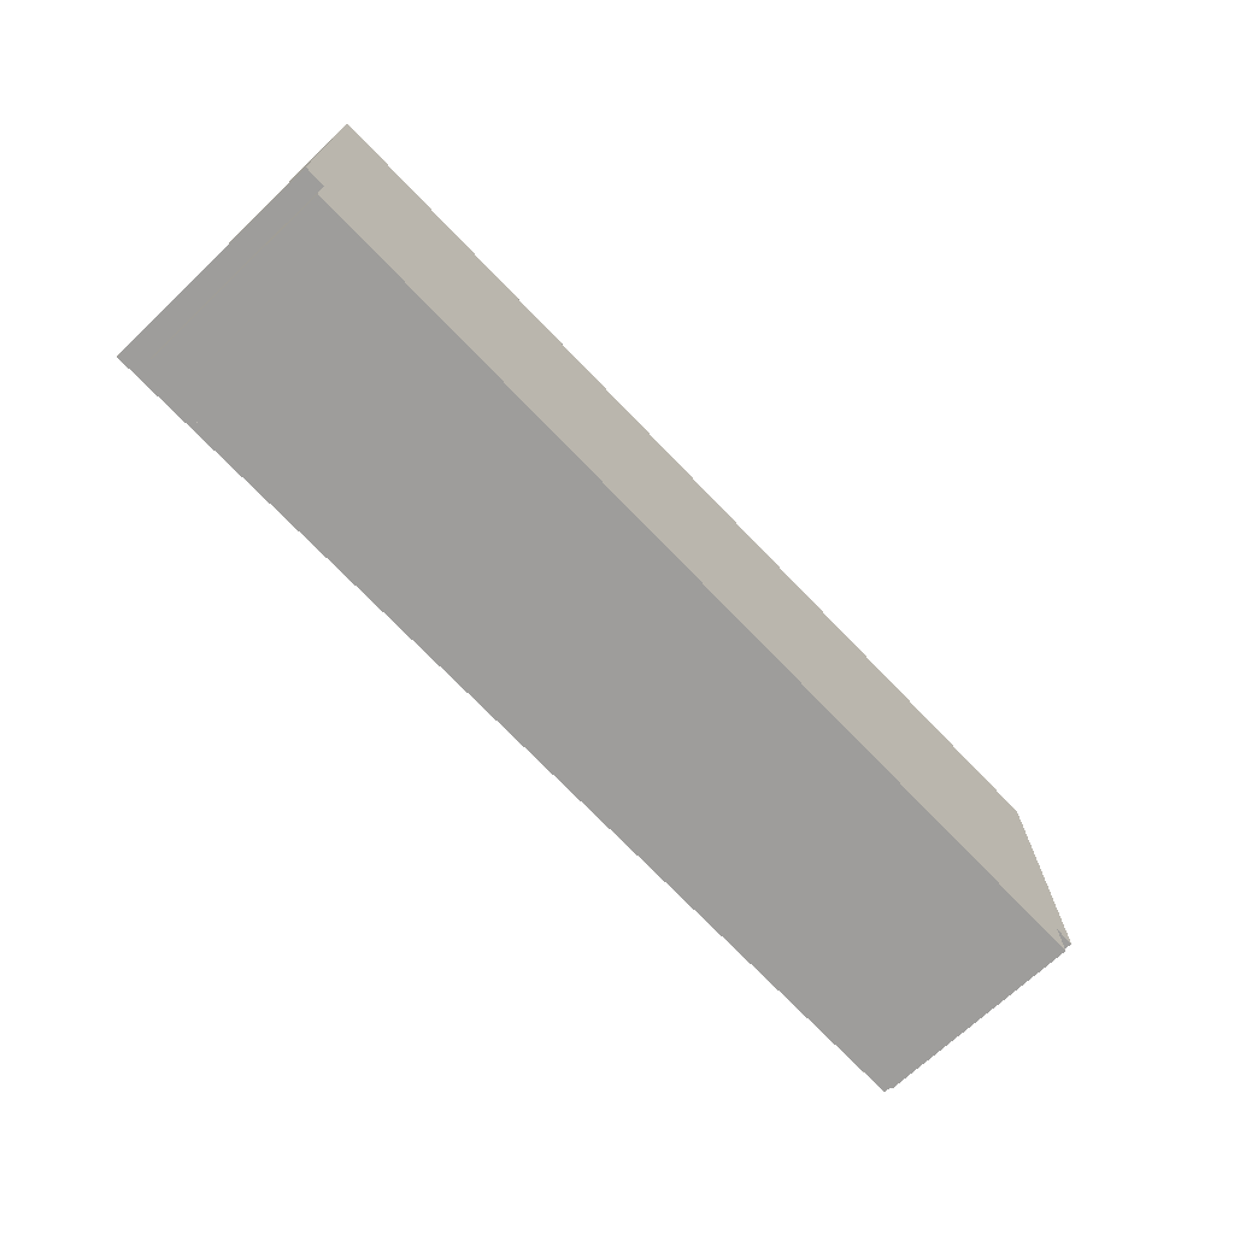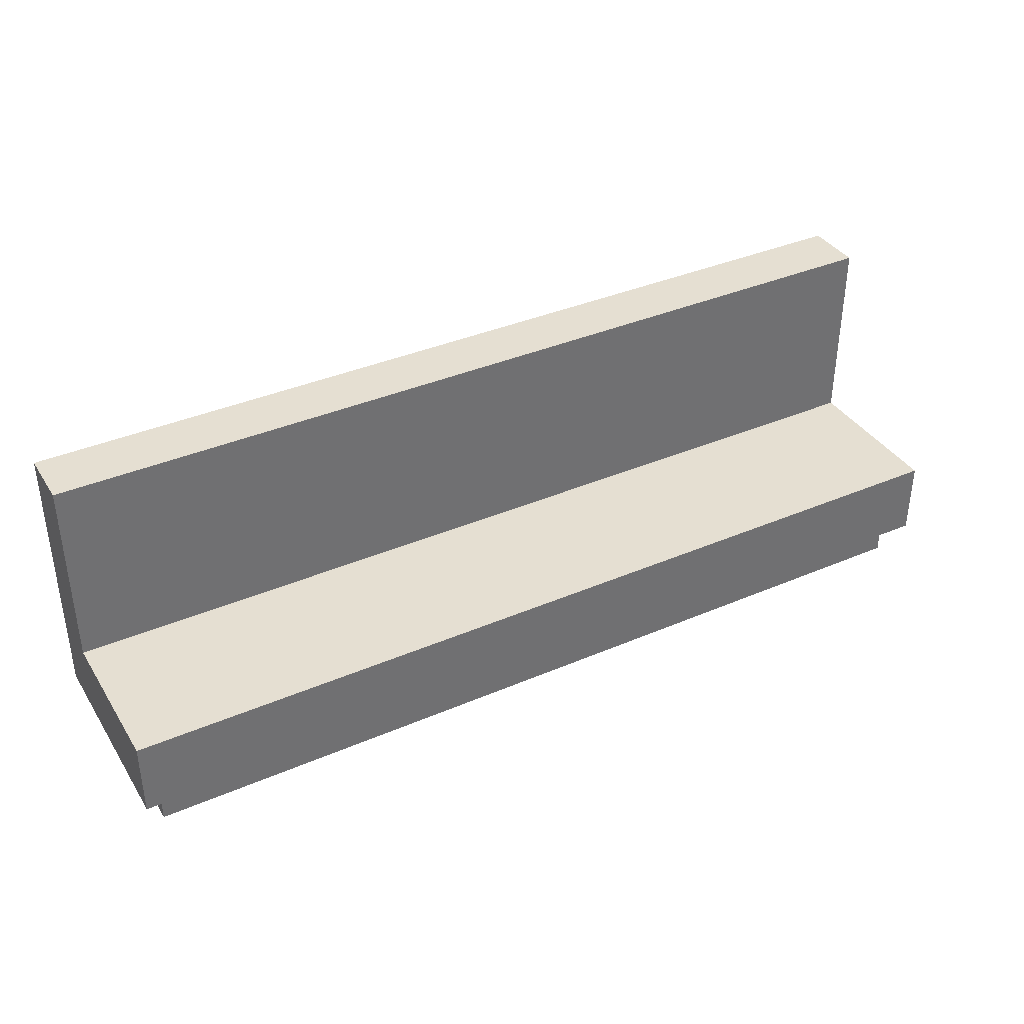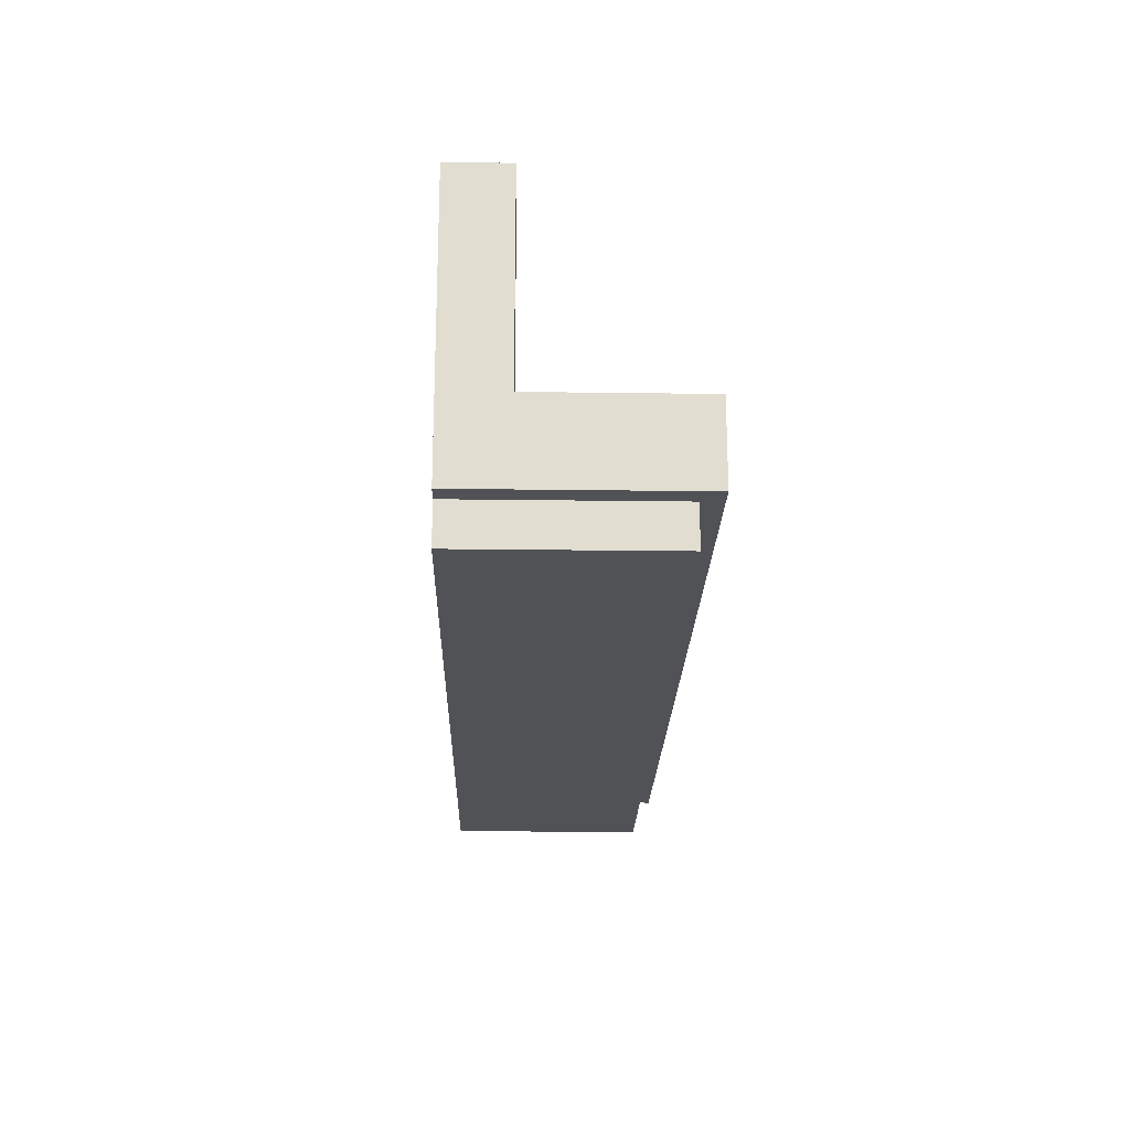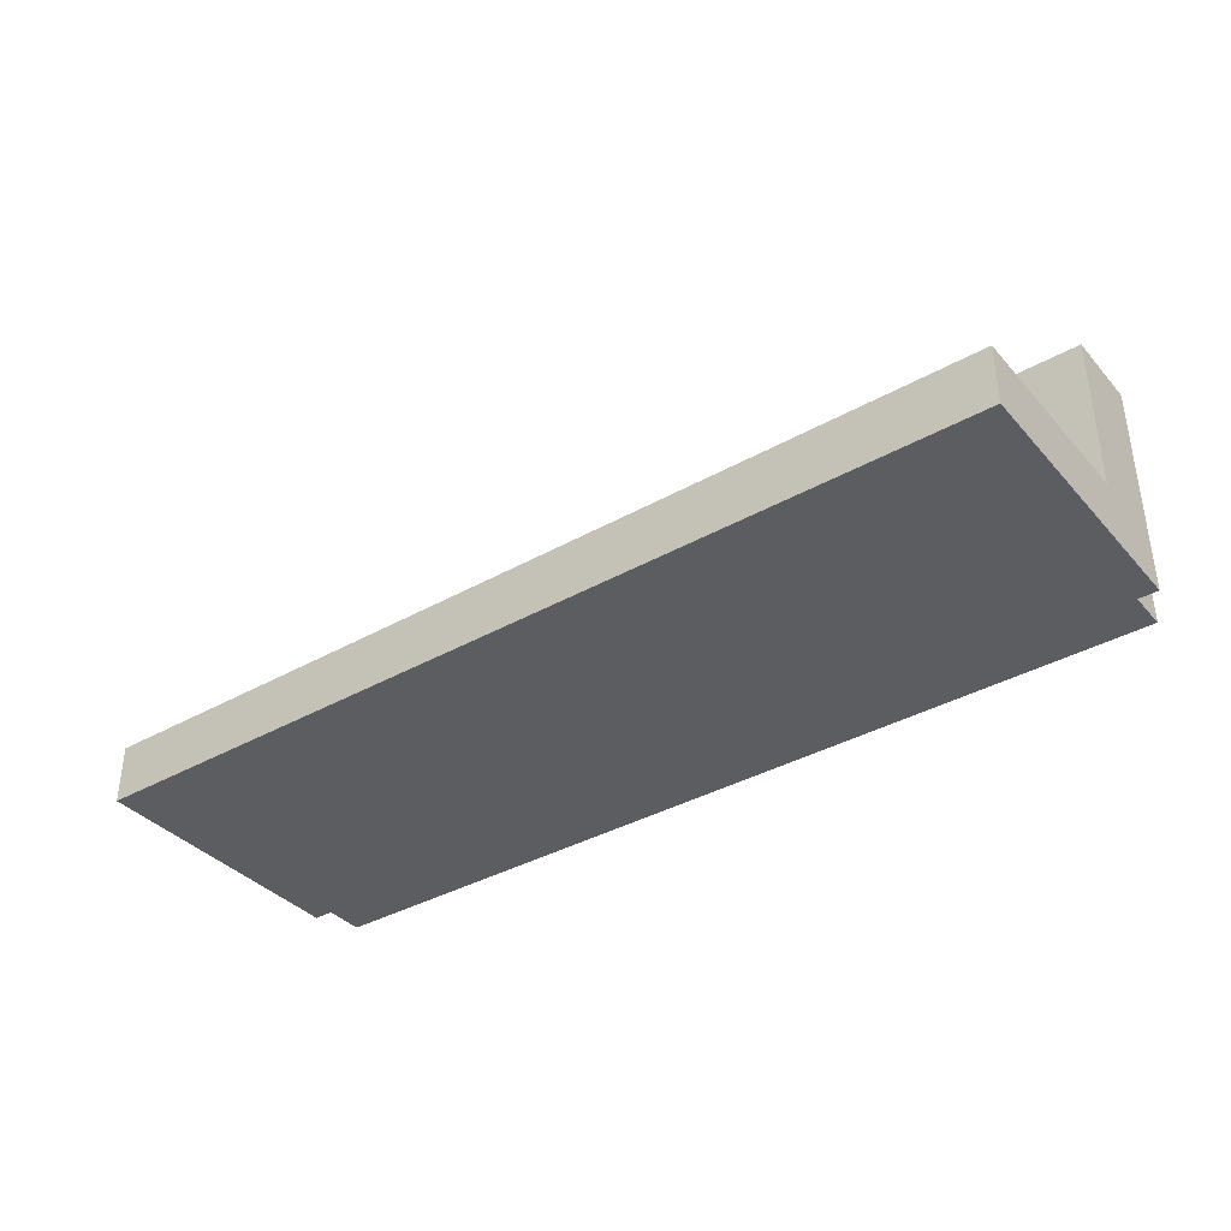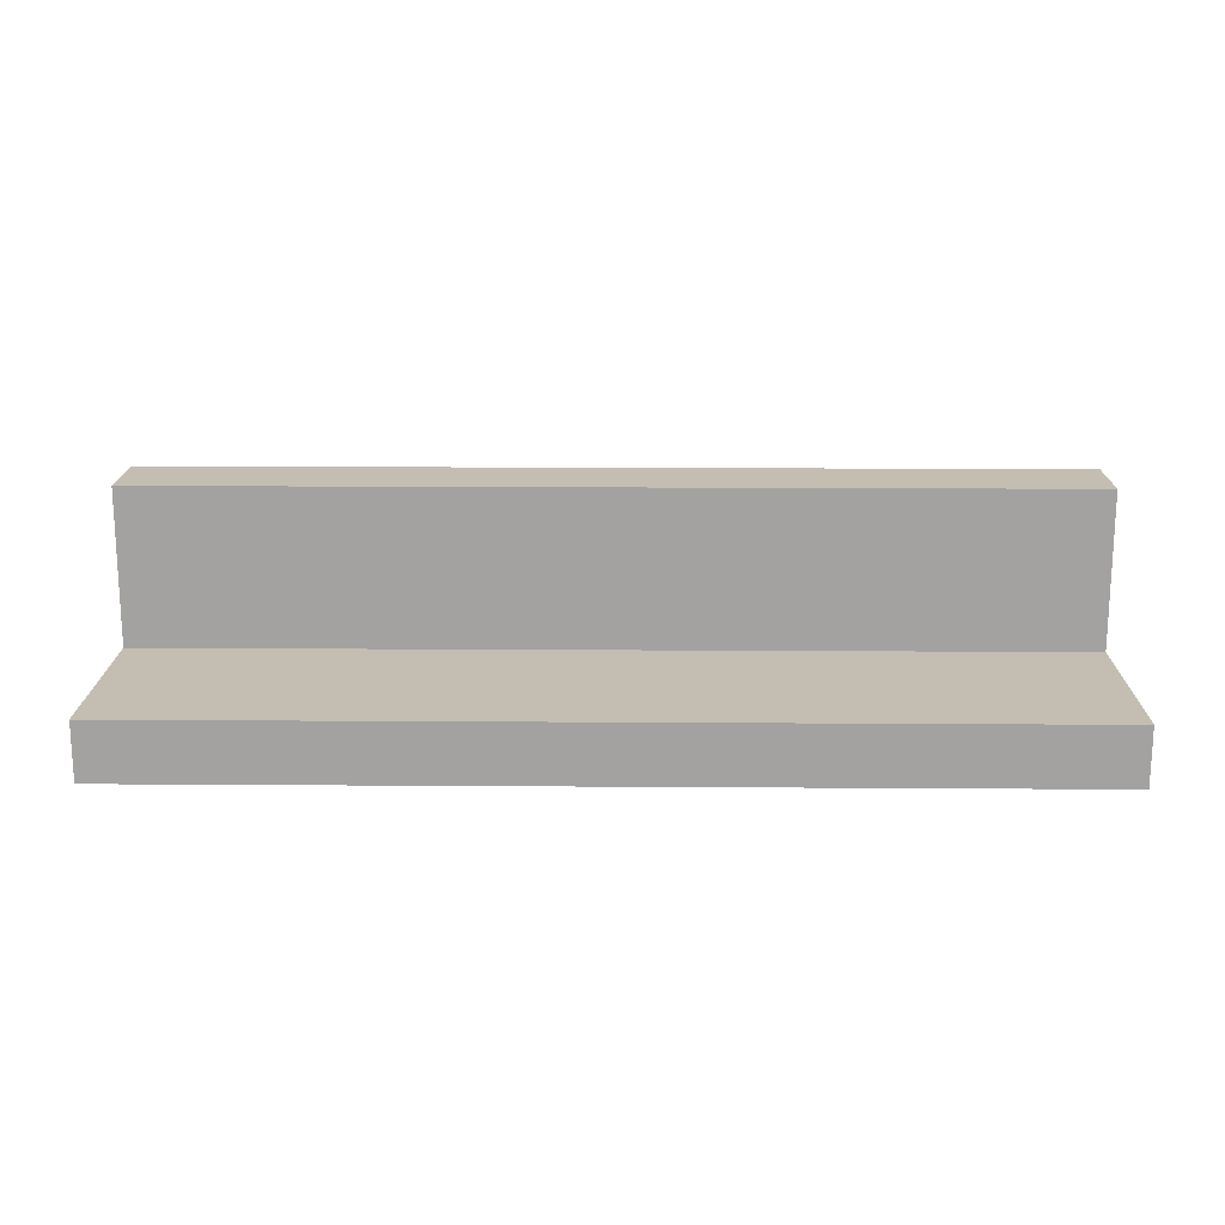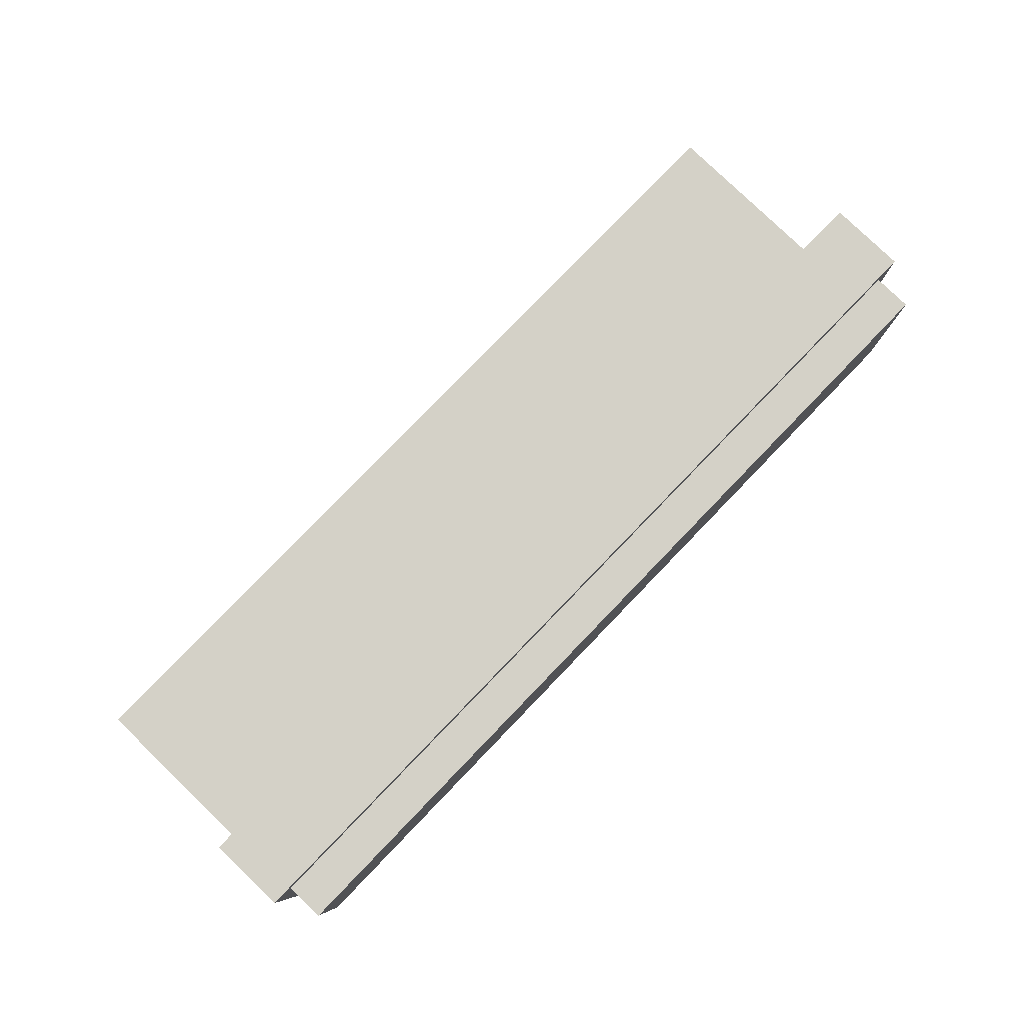
<metadata>
{"format":"obj","ext":"obj","renderer":"f3d","projection":"perspective","resolution":1024,"background":"white","views":[{"elev":-70.4,"azim":133.5,"up":"+Y"},{"elev":37.4,"azim":-28.9,"up":"+Y"},{"elev":-20.9,"azim":-91.4,"up":"+Y"},{"elev":-37.2,"azim":-144.0,"up":"+Z"},{"elev":17.2,"azim":-179.2,"up":"+Z"},{"elev":79.8,"azim":-46.0,"up":"+Z"}]}
</metadata>
<code>
v -23.5 2 5.5
v -23.5 2 -5.5
v -23.5 6 5.5
v -23.5 6 -2.5
v -23.5 16 -2.5
v -23.5 16 -5.5
f -4 -5 -6
f -3 -5 -4
f -2 -5 -3
f -1 -5 -2
v -22.5 0 4.5
v -22.5 0 -5.5
v -22.5 2 4.5
v -22.5 2 -5.5
f -2 -3 -4
f -1 -3 -2
v 22.5 0 4.5
v 22.5 0 -5.5
v 22.5 2 4.5
v 22.5 2 -5.5
f -4 -3 -2
f -2 -3 -1
v 23.5 2 5.5
v 23.5 2 -5.5
v 23.5 6 5.5
v 23.5 6 -2.5
v 23.5 16 -2.5
v 23.5 16 -5.5
f -6 -5 -4
f -4 -5 -3
f -3 -5 -2
f -2 -5 -1
v -23.5 2 5.5
v -23.5 6 5.5
v 23.5 2 5.5
v 23.5 6 5.5
f -2 -3 -4
f -1 -3 -2
v -22.5 0 4.5
v -22.5 2 4.5
v 22.5 0 4.5
v 22.5 2 4.5
f -2 -3 -4
f -1 -3 -2
v -23.5 6 -2.5
v -23.5 16 -2.5
v 23.5 6 -2.5
v 23.5 16 -2.5
f -2 -3 -4
f -1 -3 -2
v -23.5 2 -5.5
v -23.5 16 -5.5
v -22.5 0 -5.5
v -22.5 2 -5.5
v 22.5 0 -5.5
v 22.5 2 -5.5
v 23.5 2 -5.5
v 23.5 16 -5.5
f -8 -7 -5
f -6 -5 -4
f -5 -7 -3
f -4 -5 -3
f -3 -7 -2
f -2 -7 -1
v -22.5 0 4.5
v 22.5 0 4.5
v -22.5 0 -5.5
v 22.5 0 -5.5
f -2 -3 -4
f -1 -3 -2
v -23.5 2 5.5
v 23.5 2 5.5
v -22.5 2 4.5
v 22.5 2 4.5
v -23.5 2 -5.5
v -22.5 2 -5.5
v 22.5 2 -5.5
v 23.5 2 -5.5
f -6 -7 -8
f -5 -7 -6
f -4 -6 -8
f -3 -6 -4
f -2 -7 -5
f -1 -7 -2
v -23.5 6 5.5
v 23.5 6 5.5
v -23.5 6 -2.5
v 23.5 6 -2.5
f -4 -3 -2
f -2 -3 -1
v -23.5 16 -2.5
v 23.5 16 -2.5
v -23.5 16 -5.5
v 23.5 16 -5.5
f -4 -3 -2
f -2 -3 -1

</code>
